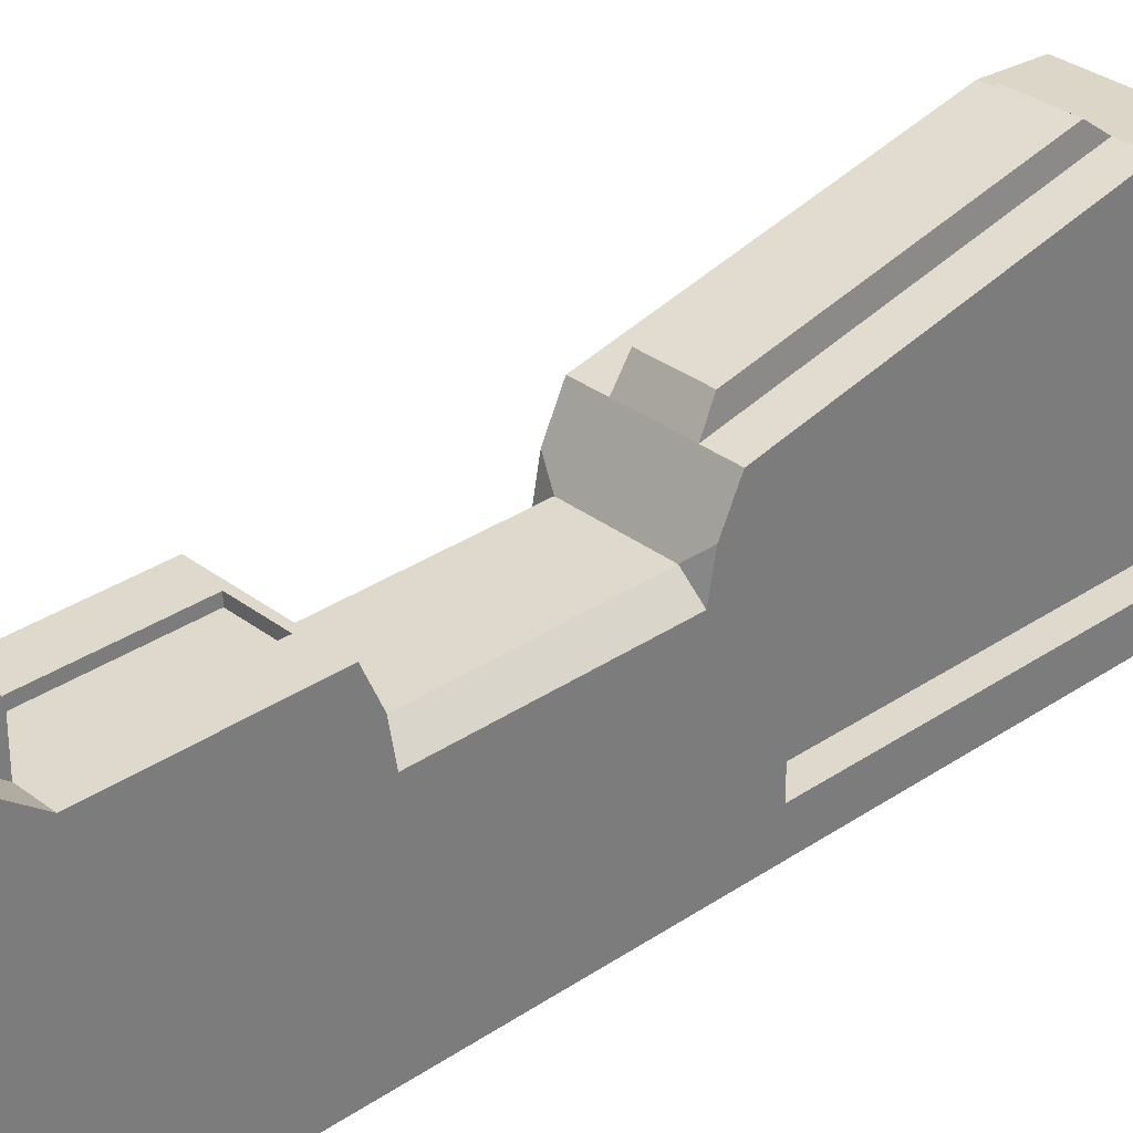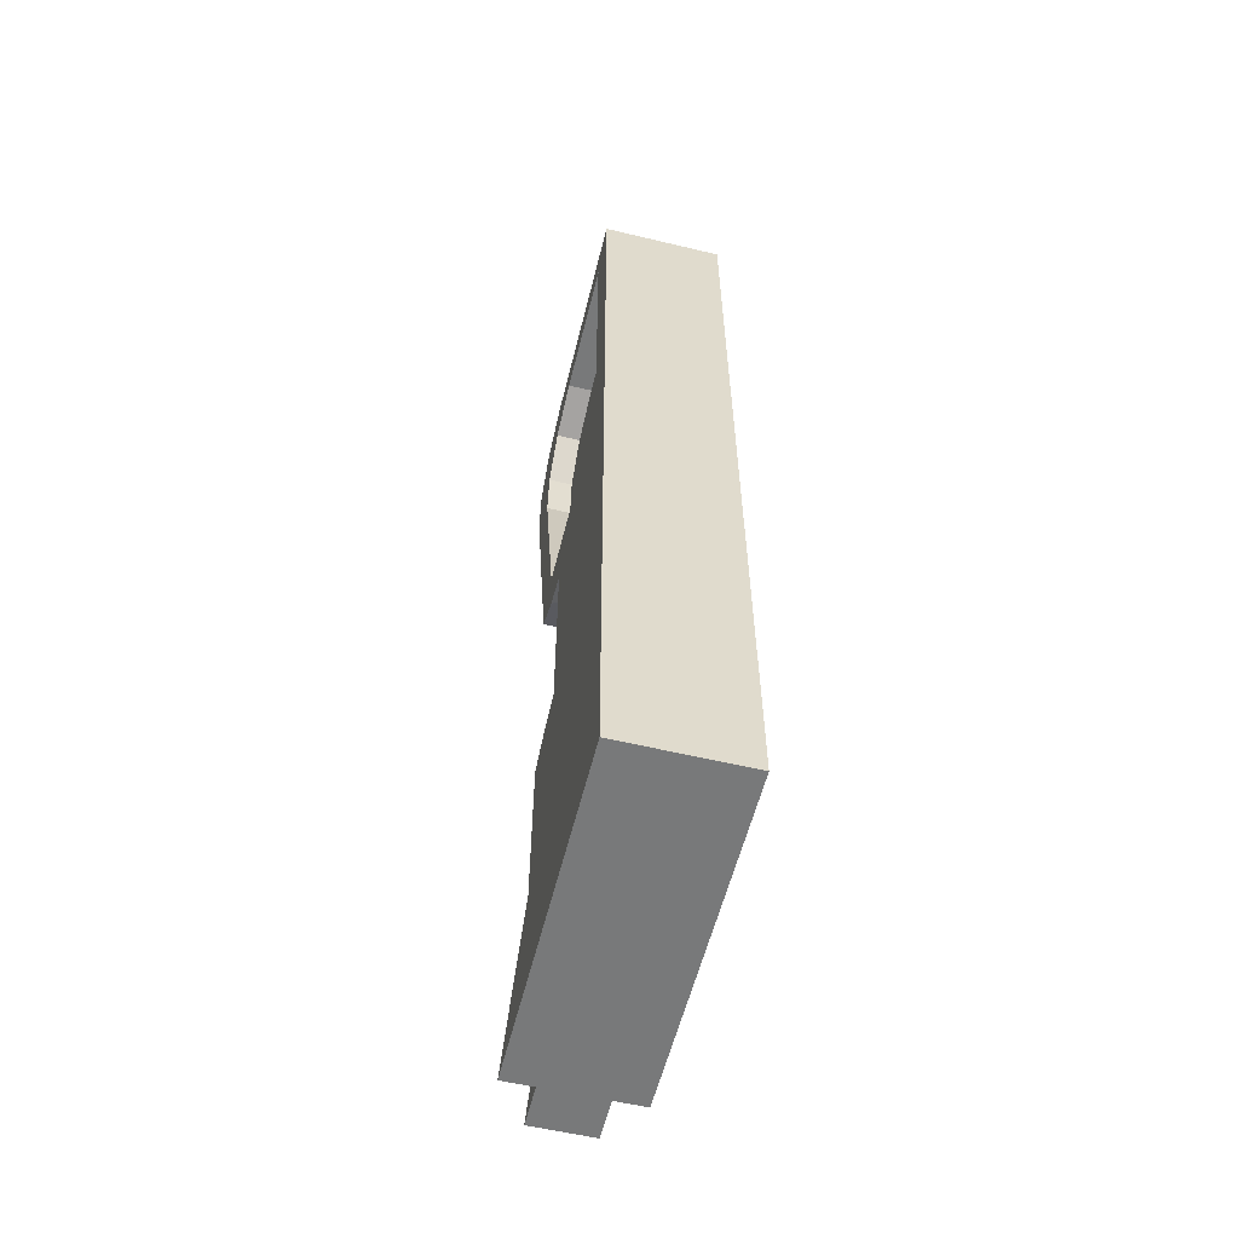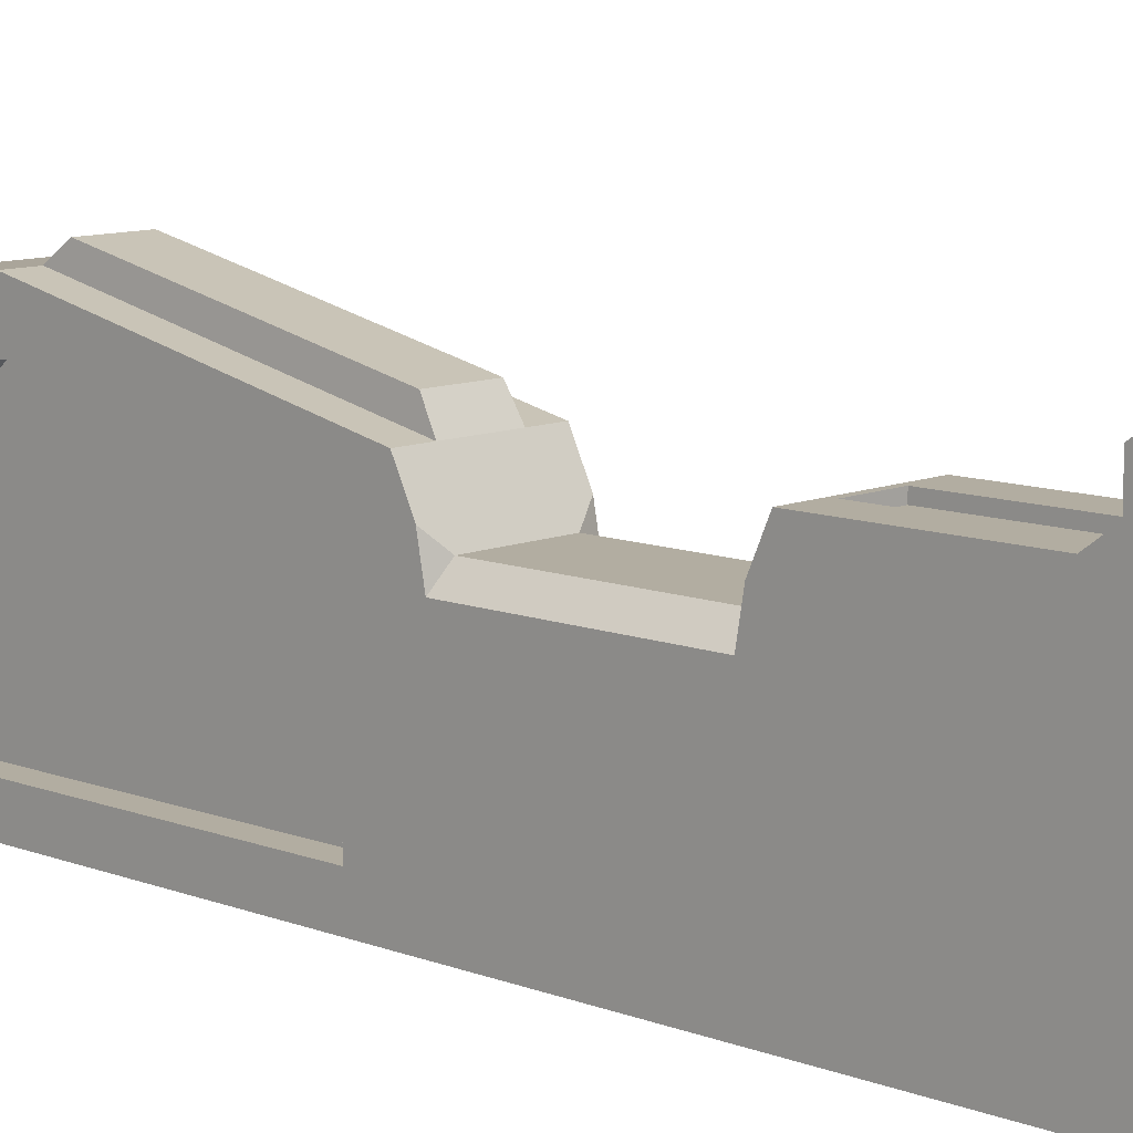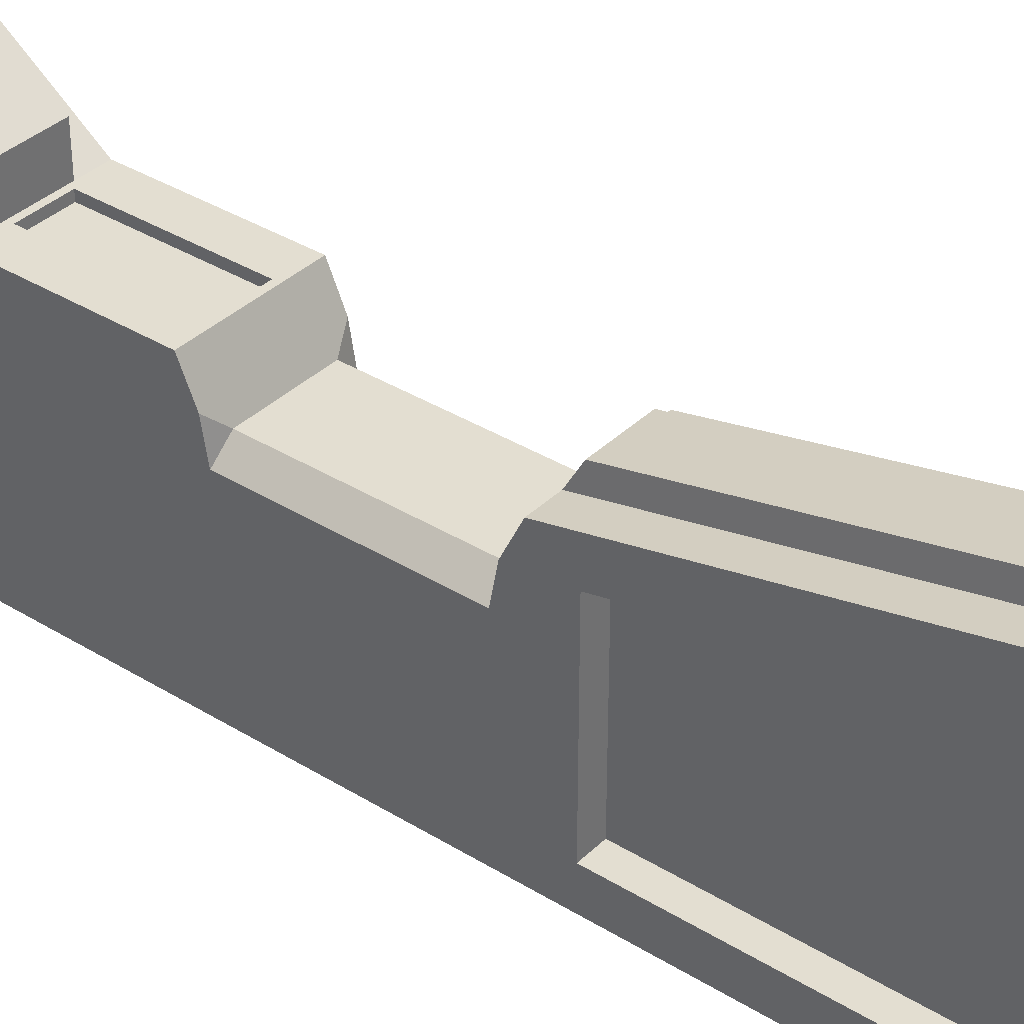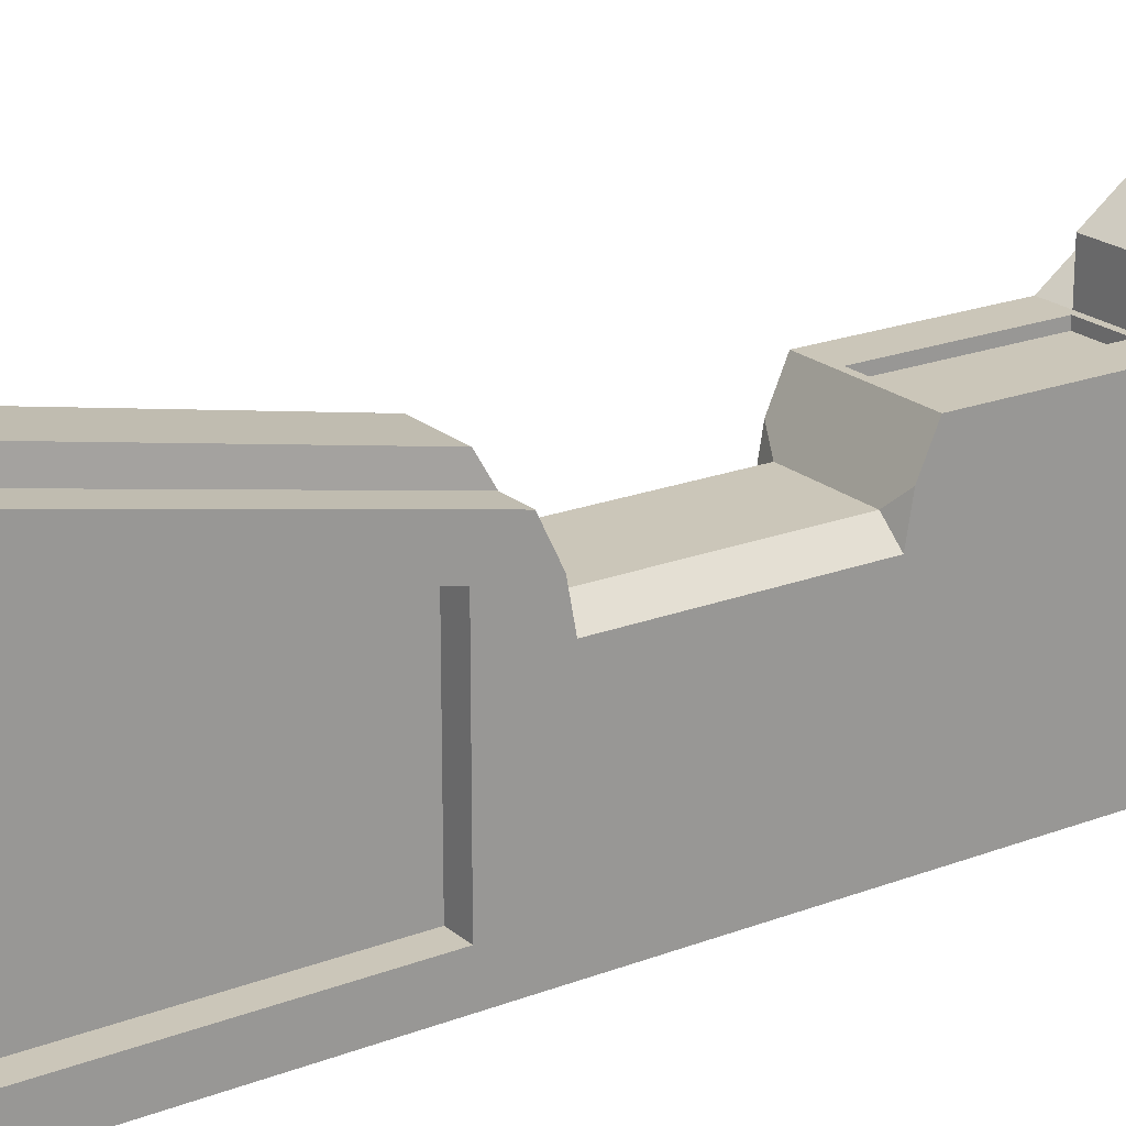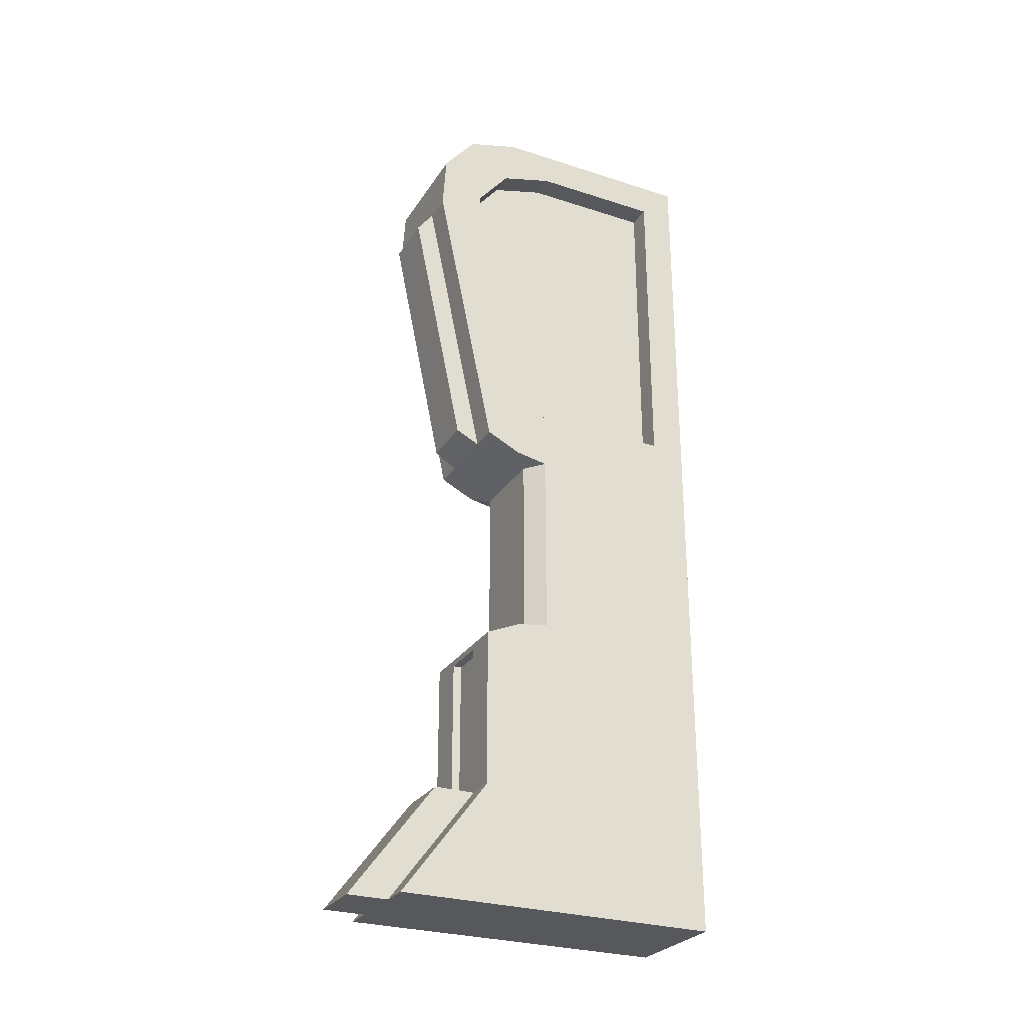
<metadata>
{"format":"obj","ext":"obj","renderer":"f3d","projection":"perspective","resolution":1024,"background":"white","views":[{"elev":32.2,"azim":46.6,"up":"+Z"},{"elev":-57.7,"azim":166.1,"up":"+Y"},{"elev":10.5,"azim":-46.2,"up":"+Z"},{"elev":36.3,"azim":128.9,"up":"+Z"},{"elev":21.0,"azim":-124.5,"up":"+Z"},{"elev":-27.8,"azim":63.8,"up":"+Y"}]}
</metadata>
<code>
o struc_asset_pillar_A_Plane
v 0 0 0
v 0 0 -0.8364
v 0 2.231 -0.7466
v 0 1.28 -0.8364
v 0 0.7234 -0.8364
v 0 1.393 -0.2941
v 0 1.393 -0.7466
v 0 0.7058 -0.2213
v 0 0.7058 -0.8364
v 0 0.297 -0.2213
v 0 0.297 -0.8364
v 0 1.303 -0.2213
v 0 1.303 -0.8364
v 0 2.321 -0.8364
v 0.06241 1.393 -0.2941
v 0.06241 1.393 -0.7466
v 0.06241 2.231 -0.7466
v 0 2.231 -0.4074
v 0 1.947 -0.1774
v 0 2.193 -0.2706
v 0 2.089 -0.1864
v 0 2.321 -0.2969
v 0 2.037 -0.0668
v 0 2.283 -0.16
v 0 2.179 -0.07578
v 0.06241 1.947 -0.1774
v 0.06241 2.231 -0.4074
v 0.06241 2.089 -0.1864
v 0.06241 2.193 -0.2706
v 0.09181 0.69 -0.2213
v 0.07597 0.7058 -0.8364
v 0.07597 1.241 -0.348
v 0.07597 0 -0.8364
v 0.07597 2.321 -0.8364
v 0.07597 1.303 -0.8364
v 0.07597 1.303 -0.2213
v 0.07597 0.7627 -0.348
v 0.07597 0.7234 -0.8364
v 0.07597 0 0
v 0.07597 1.28 -0.8364
v 0.07597 2.321 -0.2969
v 0.07597 0.297 -0.8364
v 0.09181 0.3129 -0.2213
v 0.07597 2.283 -0.16
v 0.07597 2.179 -0.07578
v 0.07597 2.037 -0.0668
v 0.08045 1.336 -0.1623
v 0.08045 1.983 -0.02606
v 0 1.245 -0.393
v 0.04491 1.241 -0.348
v 0 1.261 -0.3077
v 0.04491 0.7627 -0.348
v 0 0.759 -0.393
v 0 0.7442 -0.3069
v 0.07597 0.7058 -0.2213
v 0.07597 0.297 -0.2213
v 0.09181 0.69 -0.2431
v 0.09181 0.3129 -0.2431
v 0.07597 0 0.1056
v 0.07597 0.297 -0.1157
v 0.1519 1.241 -0.348
v 0.3039 0 0
v 0.1519 2.321 -0.8364
v 0.3039 0 -0.8364
v 0.3039 2.231 -0.7466
v 0.3039 1.28 -0.8364
v 0.3039 0.7234 -0.8364
v 0.3039 1.393 -0.2941
v 0.3039 1.393 -0.7466
v 0.3039 0.7058 -0.2213
v 0.3039 0.7058 -0.8364
v 0.3039 0.297 -0.2213
v 0.3039 0.297 -0.8364
v 0.3039 1.303 -0.2213
v 0.1519 0 0
v 0.3039 1.303 -0.8364
v 0.3039 2.321 -0.8364
v 0.2415 1.393 -0.2941
v 0.1519 0 -0.8364
v 0.2415 1.393 -0.7466
v 0.2415 2.231 -0.7466
v 0.3039 2.231 -0.4074
v 0.3039 1.947 -0.1774
v 0.3039 2.193 -0.2706
v 0.3039 2.089 -0.1864
v 0.3039 2.321 -0.2969
v 0.3039 2.037 -0.0668
v 0.3039 2.283 -0.16
v 0.3039 2.179 -0.07578
v 0.2415 1.947 -0.1774
v 0.2415 2.231 -0.4074
v 0.2415 2.089 -0.1864
v 0.2415 2.193 -0.2706
v 0.1519 1.28 -0.8364
v 0.1519 0.7234 -0.8364
v 0.1519 0.7627 -0.348
v 0.1519 1.303 -0.2213
v 0.1519 1.303 -0.8364
v 0.1519 0.7058 -0.8364
v 0.1519 0.7058 -0.2213
v 0.1519 0.297 -0.8364
v 0.1519 0.297 -0.2213
v 0.1519 2.321 -0.2969
v 0.1519 2.283 -0.16
v 0.1519 2.179 -0.07578
v 0.1519 2.037 -0.0668
v 0.2121 0.69 -0.2213
v 0.2279 0.7058 -0.8364
v 0.2279 1.241 -0.348
v 0.2279 0 -0.8364
v 0.2279 2.321 -0.8364
v 0.2279 1.303 -0.8364
v 0.2279 1.303 -0.2213
v 0.2279 0.7627 -0.348
v 0.2279 0.7234 -0.8364
v 0.2279 0 0
v 0.2279 1.28 -0.8364
v 0.2279 2.321 -0.2969
v 0.2279 0.297 -0.8364
v 0.2121 0.3129 -0.2213
v 0.2279 2.283 -0.16
v 0.2279 2.179 -0.07578
v 0.2279 2.037 -0.0668
v 0.2234 1.336 -0.1623
v 0.1519 1.336 -0.1623
v 0.2234 1.983 -0.02606
v 0.1519 1.983 -0.02606
v 0.3039 1.245 -0.393
v 0.259 1.241 -0.348
v 0.3039 1.261 -0.3077
v 0.259 0.7627 -0.348
v 0.3039 0.759 -0.393
v 0.3039 0.7442 -0.3069
v 0.2279 0.7058 -0.2213
v 0.2279 0.297 -0.2213
v 0.1519 0.69 -0.2213
v 0.1519 0.69 -0.2431
v 0.1519 0.3129 -0.2213
v 0.1519 0.3129 -0.2431
v 0.2121 0.69 -0.2431
v 0.2121 0.3129 -0.2431
v 0.2279 0 0.1056
v 0.1519 0 0.1056
v 0.2279 0.297 -0.1157
v 0.1519 0.297 -0.1157
f 34 14 22 41
f 3 7 16 17
f 39 1 2 33
f 35 13 14 34
f 46 23 12 36
f 56 10 1 39
f 37 52 54 8 55
f 38 5 4 40
f 49 51 12 13 4
f 31 9 5 38
f 53 49 4 5
f 19 6 12 23
f 40 4 13 35
f 36 12 51 50 32
f 42 11 9 31
f 10 8 9 11
f 8 54 53 5 9
f 1 10 11 2
f 33 2 11 42
f 55 8 10 56
f 18 3 17 27
f 7 3 14 13
f 6 19 26 15
f 6 7 13 12
f 3 18 22 14
f 15 26 28 29 27 17 16
f 7 6 15 16
f 41 22 24 44
f 44 24 25 45
f 45 25 23 46
f 22 18 20 24
f 24 20 21 25
f 25 21 19 23
f 26 19 21 28
f 28 21 20 29
f 29 20 18 27
f 105 45 46 106
f 104 44 45 105
f 103 41 44 104
f 30 43 58 57
f 79 33 42 101
f 96 37 55 100
f 101 42 31 99
f 94 40 35 98
f 61 32 37 96
f 99 31 38 95
f 95 38 40 94
f 97 36 32 61
f 39 75 143 59
f 46 36 47 48
f 98 35 34 63
f 75 39 33 79
f 63 34 41 103
f 106 46 48 127
f 125 127 48 47
f 36 97 125 47
f 49 50 51
f 52 53 54
f 52 50 49 53
f 32 50 52 37
f 30 136 100 55
f 138 43 56 102
f 137 57 58 139
f 43 30 55 56
f 43 138 139 58
f 136 30 57 137
f 145 60 59 143
f 56 39 59 60
f 102 56 60 145
f 111 118 86 77
f 65 81 80 69
f 116 110 64 62
f 112 111 77 76
f 123 113 74 87
f 135 116 62 72
f 114 134 70 133 131
f 115 117 66 67
f 128 66 76 74 130
f 108 115 67 71
f 132 67 66 128
f 83 87 74 68
f 117 112 76 66
f 113 109 129 130 74
f 119 108 71 73
f 72 73 71 70
f 70 71 67 132 133
f 62 64 73 72
f 110 119 73 64
f 134 135 72 70
f 82 91 81 65
f 69 76 77 65
f 68 78 90 83
f 68 74 76 69
f 65 77 86 82
f 78 80 81 91 93 92 90
f 69 80 78 68
f 118 121 88 86
f 121 122 89 88
f 122 123 87 89
f 86 88 84 82
f 88 89 85 84
f 89 87 83 85
f 90 92 85 83
f 92 93 84 85
f 93 91 82 84
f 105 106 123 122
f 104 105 122 121
f 103 104 121 118
f 107 140 141 120
f 79 101 119 110
f 96 100 134 114
f 101 99 108 119
f 94 98 112 117
f 61 96 114 109
f 99 95 115 108
f 95 94 117 115
f 97 61 109 113
f 116 142 143 75
f 123 126 124 113
f 98 63 111 112
f 75 79 110 116
f 63 103 118 111
f 106 127 126 123
f 125 124 126 127
f 113 124 125 97
f 128 130 129
f 131 133 132
f 131 132 128 129
f 109 114 131 129
f 107 134 100 136
f 138 102 135 120
f 137 139 141 140
f 120 135 134 107
f 120 141 139 138
f 136 137 140 107
f 145 143 142 144
f 135 144 142 116
f 102 145 144 135

</code>
